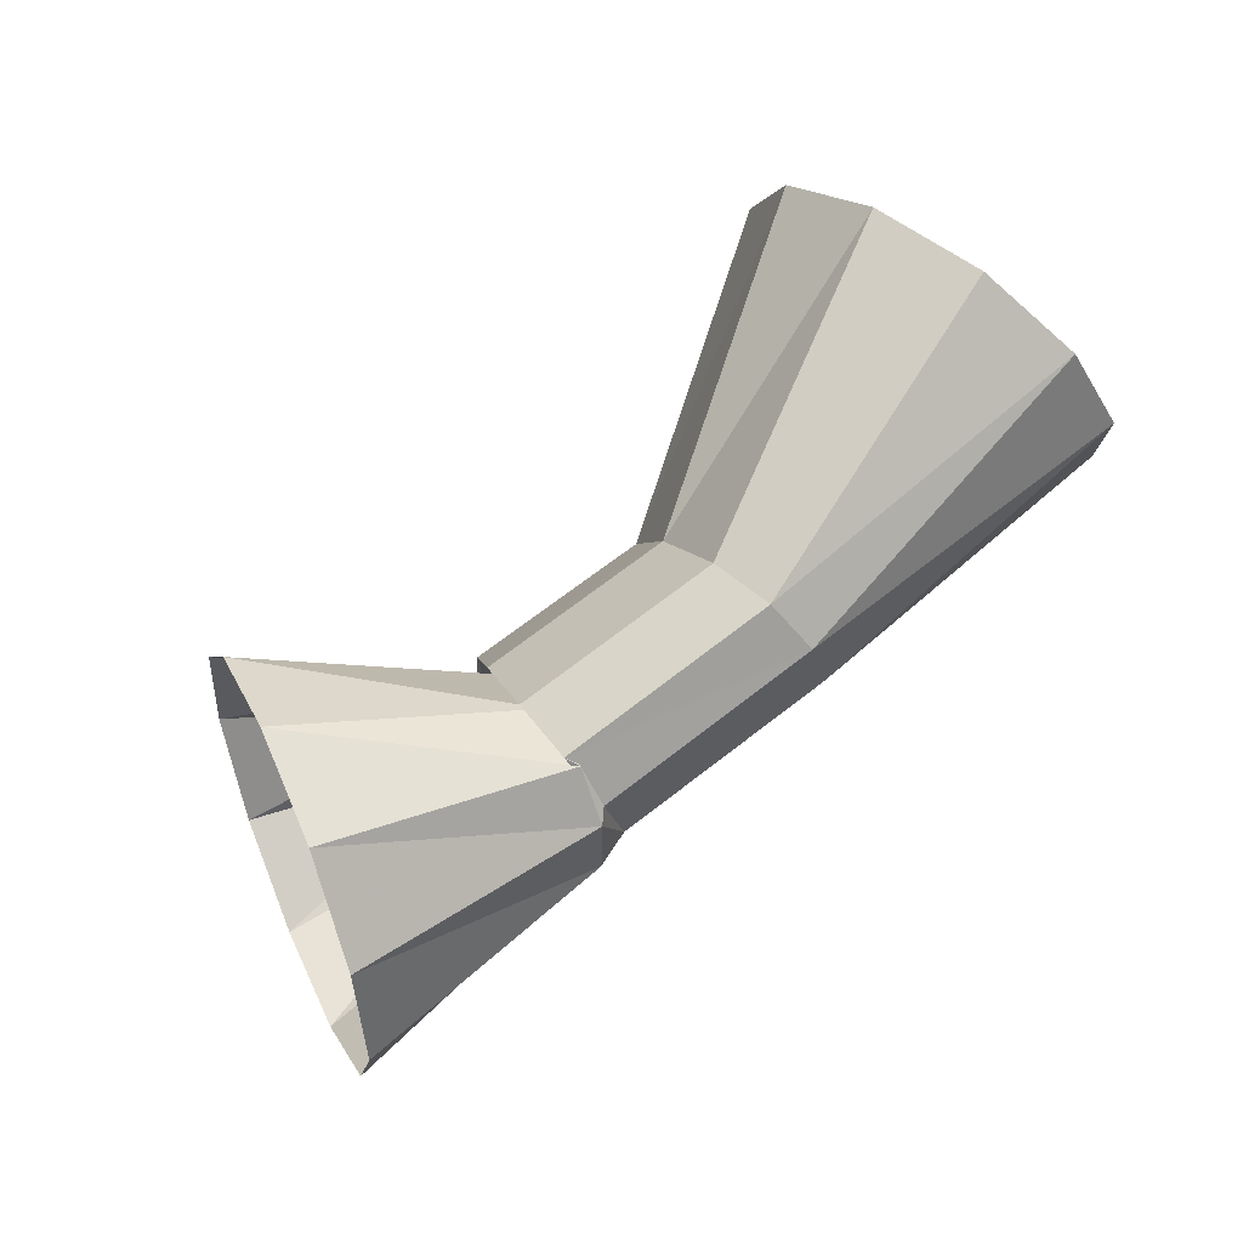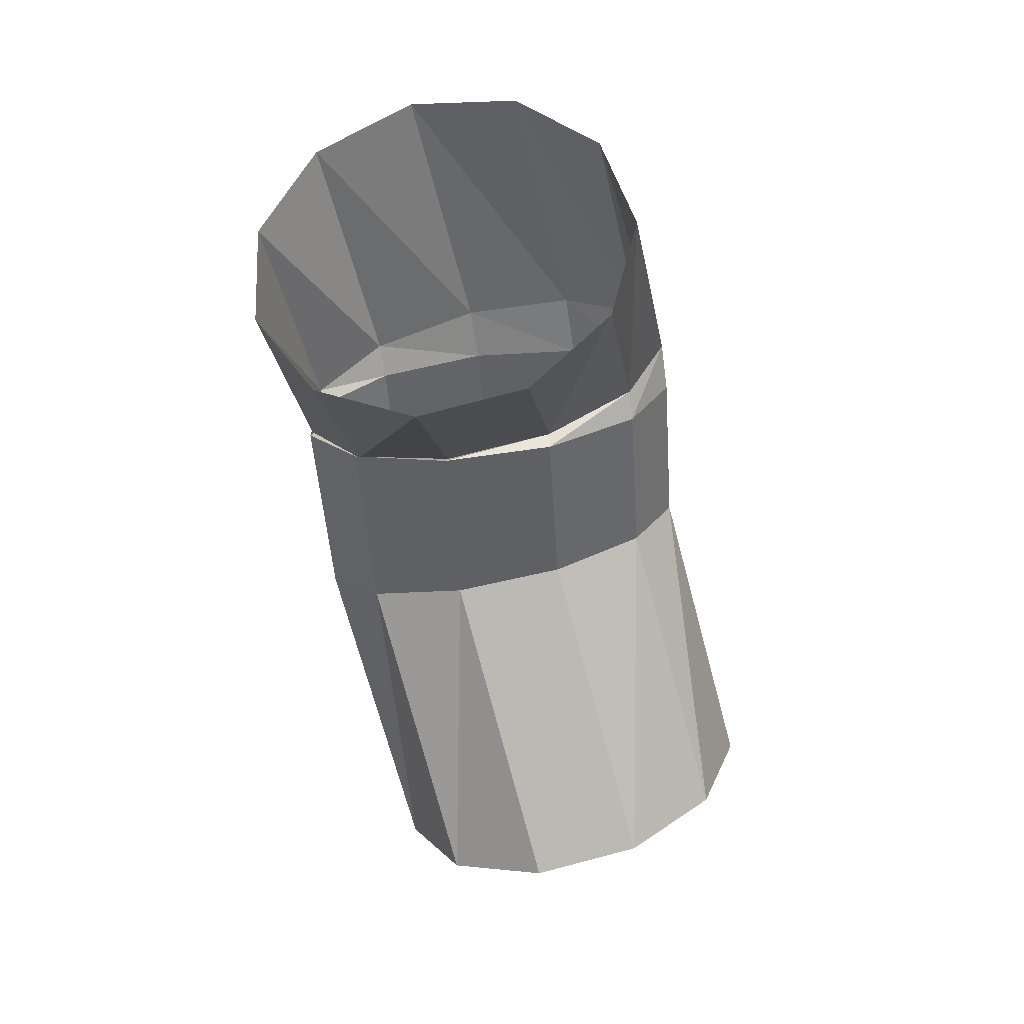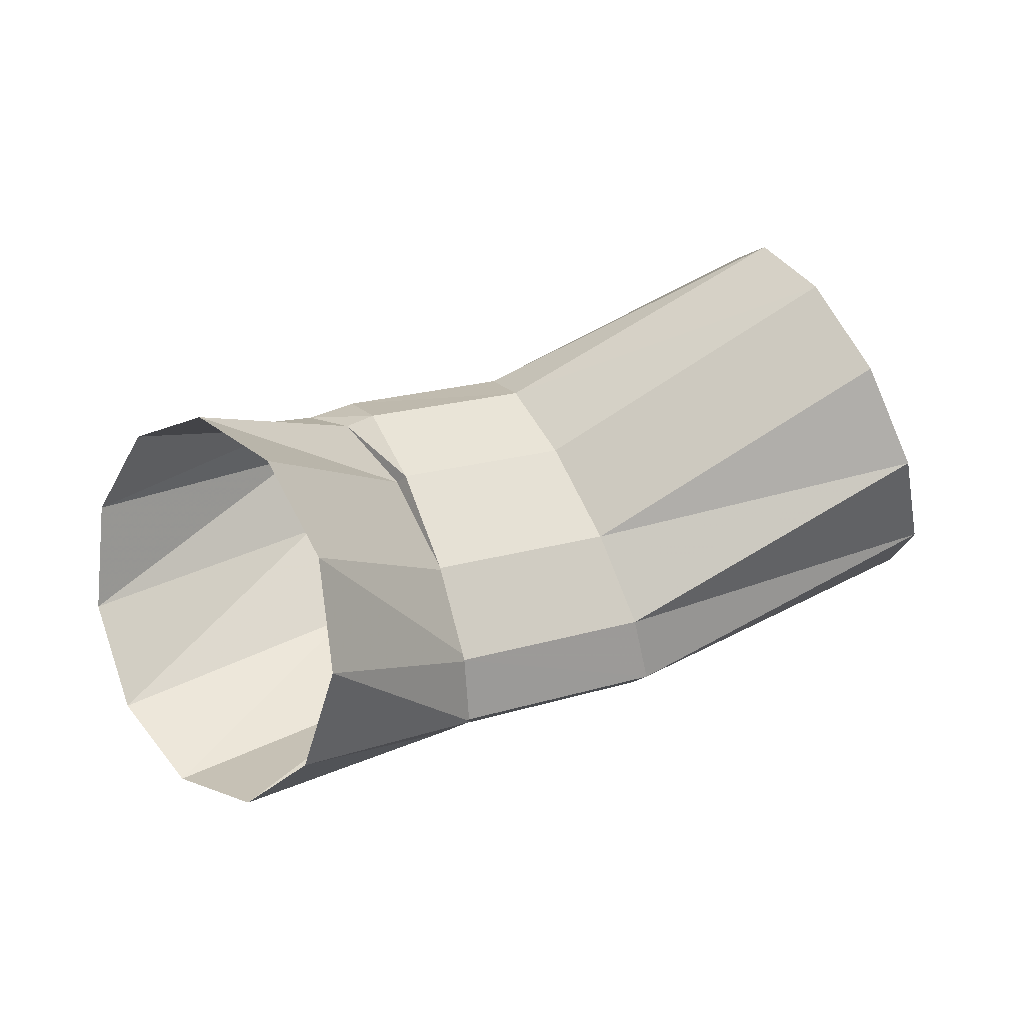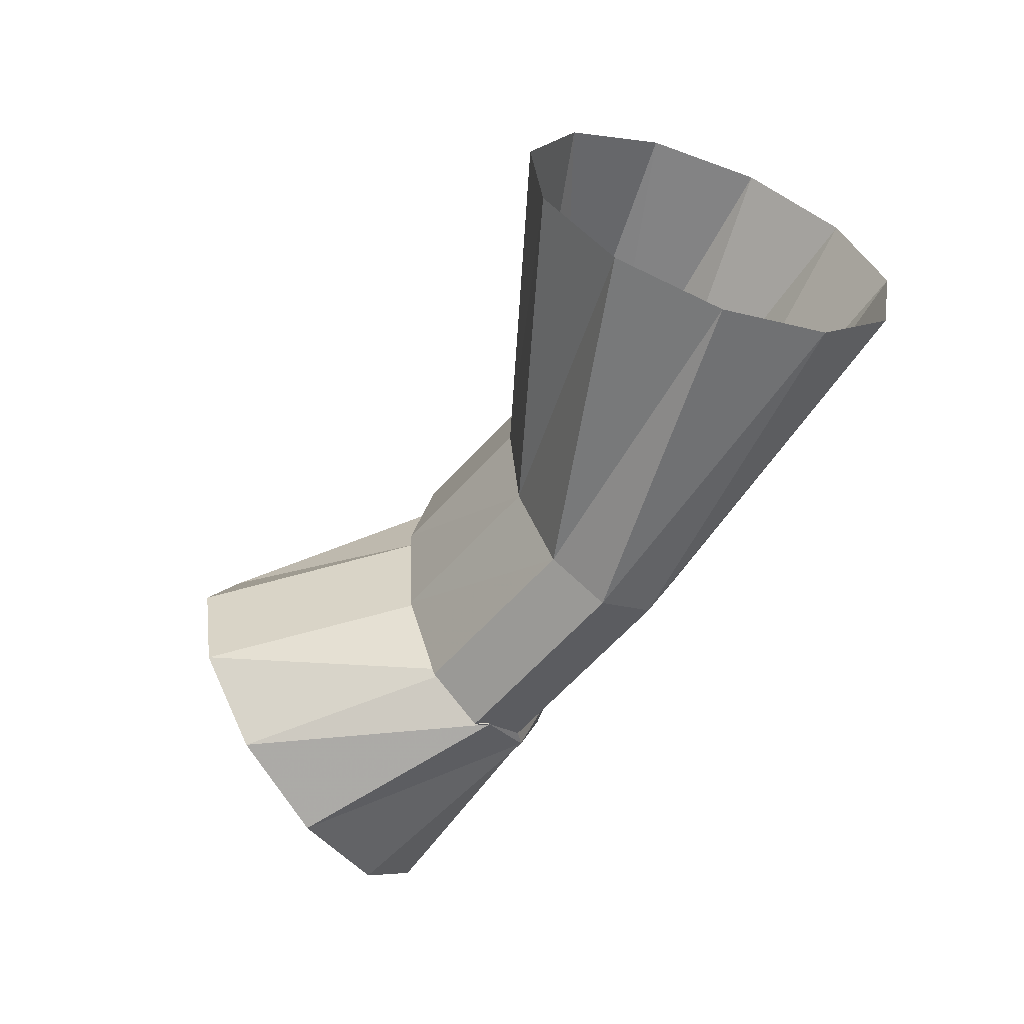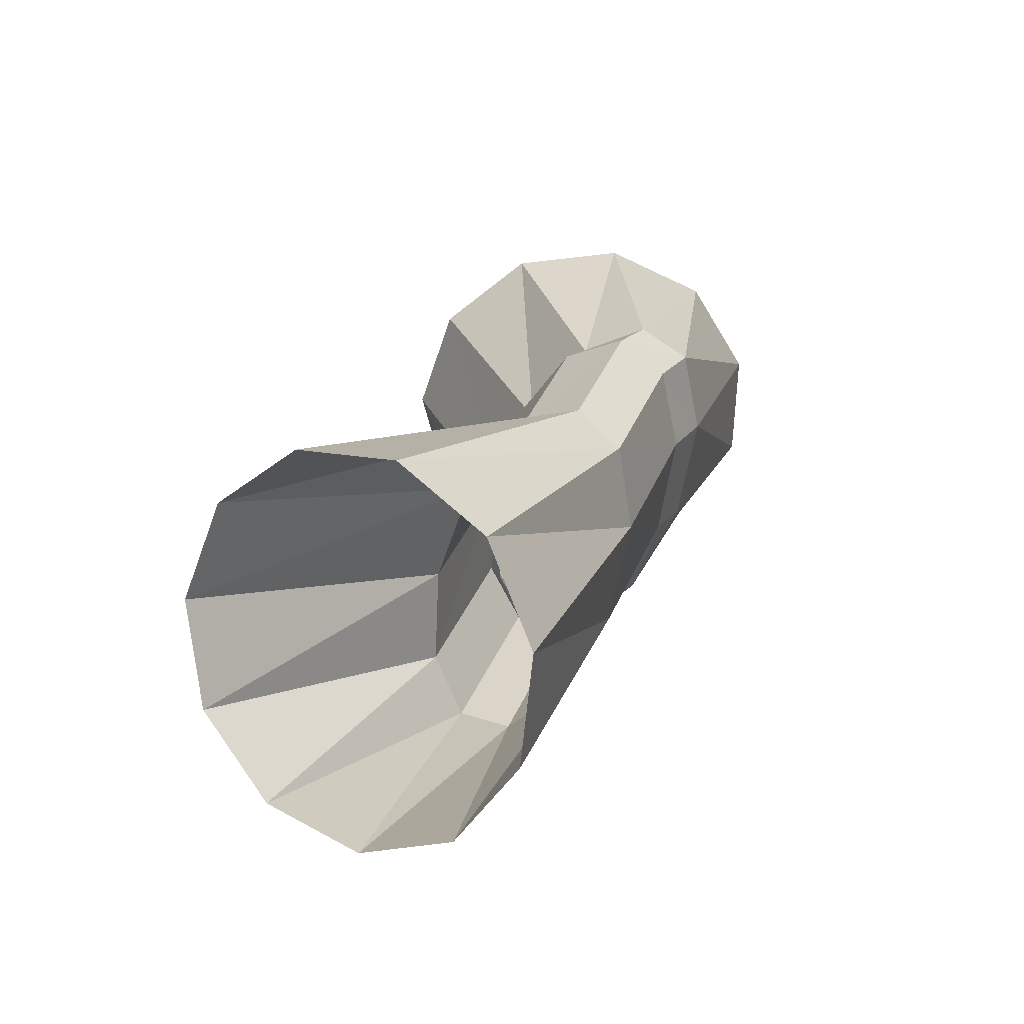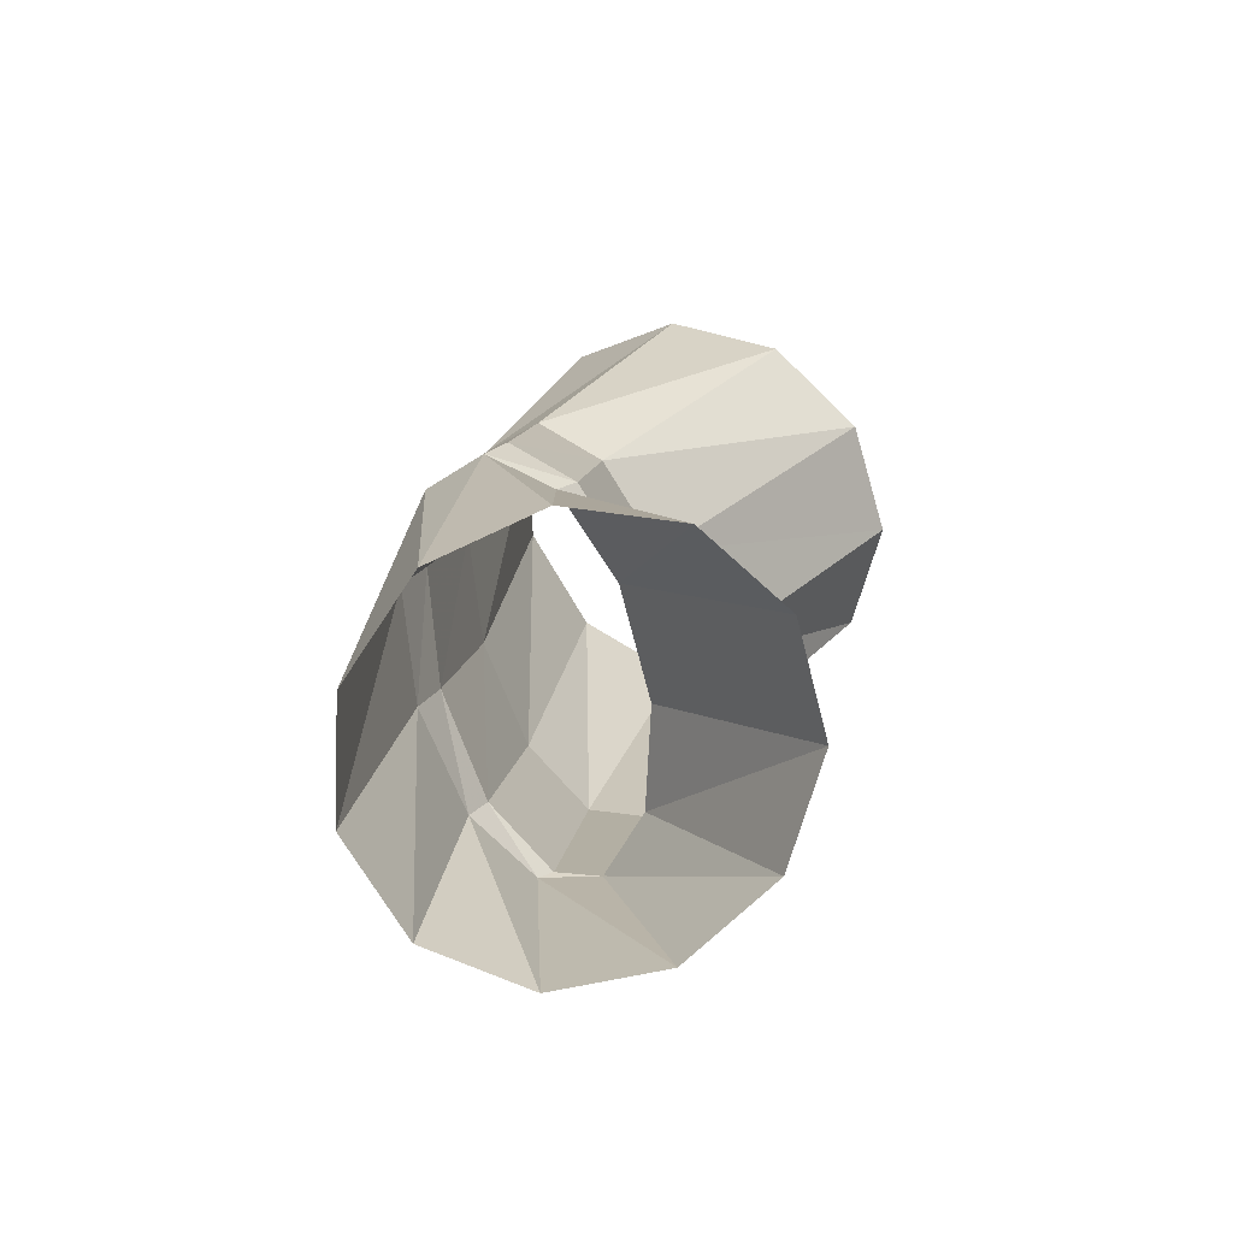
<metadata>
{"format":"obj","ext":"obj","renderer":"f3d","projection":"perspective","resolution":1024,"background":"white","views":[{"elev":-66.9,"azim":52.8,"up":"+Z"},{"elev":-68.5,"azim":-103.7,"up":"+Y"},{"elev":-18.3,"azim":0.2,"up":"+Z"},{"elev":-29.4,"azim":70.1,"up":"+Z"},{"elev":47.0,"azim":128.3,"up":"+Z"},{"elev":-7.1,"azim":-62.3,"up":"+Z"}]}
</metadata>
<code>
g tube1
v 166.1 150.9 180.9
v 167.4 149.9 178.5
v 168.3 147.7 177.1
v 168.5 144.9 177
v 168 142.4 178.2
v 166.9 141 180.4
v 165.6 141.2 182.9
v 164.4 142.9 184.8
v 163.8 145.5 185.6
v 164 148.2 185.1
v 164.8 150.3 183.3
v 166.1 150.9 180.9
v 158.6 147.9 177
v 159.7 147.4 174.6
v 160.7 146.2 173.1
v 161 144.8 172.9
v 160.6 143.6 174.1
v 159.7 143 176.3
v 158.5 143.2 178.9
v 157.4 144.1 180.9
v 156.8 145.5 181.8
v 156.8 146.8 181.3
v 157.4 147.7 179.5
v 158.6 147.9 177
v 153.9 146.3 175.4
v 154.9 145.6 172.9
v 155.7 144.4 171.4
v 156.2 143.1 171.3
v 156.1 141.9 172.6
v 155.4 141.4 175
v 154.5 141.7 177.6
v 153.5 142.6 179.7
v 152.8 144 180.5
v 152.6 145.3 179.9
v 153 146.1 178
v 153.9 146.3 175.4
v 152.6 146.1 174.9
v 154 145.6 172.6
v 155.4 144.6 171.3
v 156.2 143.5 171.3
v 156.3 142.4 172.7
v 155.5 141.9 175
v 154.2 142 177.5
v 152.8 142.8 179.4
v 151.7 143.9 180.1
v 151.2 145.1 179.3
v 151.6 145.9 177.4
v 152.6 146.1 174.9
v 146.9 144.3 172
v 148.6 143.6 169.8
v 150.6 141.9 168.8
v 152.2 139.6 169.3
v 153 137.6 171.2
v 152.7 136.5 173.7
v 151.4 136.6 176.2
v 149.5 137.9 177.8
v 147.6 140 178.1
v 146.3 142.2 176.9
v 146.1 143.8 174.6
v 146.9 144.3 172
f 1 2 14
f 14 13 1
f 2 3 15
f 15 14 2
f 3 4 16
f 16 15 3
f 4 5 17
f 17 16 4
f 5 6 18
f 18 17 5
f 6 7 19
f 19 18 6
f 7 8 20
f 20 19 7
f 8 9 21
f 21 20 8
f 9 10 22
f 22 21 9
f 10 11 23
f 23 22 10
f 11 12 24
f 24 23 11
f 13 14 26
f 26 25 13
f 14 15 27
f 27 26 14
f 15 16 28
f 28 27 15
f 16 17 29
f 29 28 16
f 17 18 30
f 30 29 17
f 18 19 31
f 31 30 18
f 19 20 32
f 32 31 19
f 20 21 33
f 33 32 20
f 21 22 34
f 34 33 21
f 22 23 35
f 35 34 22
f 23 24 36
f 36 35 23
f 25 26 38
f 38 37 25
f 26 27 39
f 39 38 26
f 27 28 40
f 40 39 27
f 28 29 41
f 41 40 28
f 29 30 42
f 42 41 29
f 30 31 43
f 43 42 30
f 31 32 44
f 44 43 31
f 32 33 45
f 45 44 32
f 33 34 46
f 46 45 33
f 34 35 47
f 47 46 34
f 35 36 48
f 48 47 35
f 37 38 50
f 50 49 37
f 38 39 51
f 51 50 38
f 39 40 52
f 52 51 39
f 40 41 53
f 53 52 40
f 41 42 54
f 54 53 41
f 42 43 55
f 55 54 42
f 43 44 56
f 56 55 43
f 44 45 57
f 57 56 44
f 45 46 58
f 58 57 45
f 46 47 59
f 59 58 46
f 47 48 60
f 60 59 47
g

</code>
